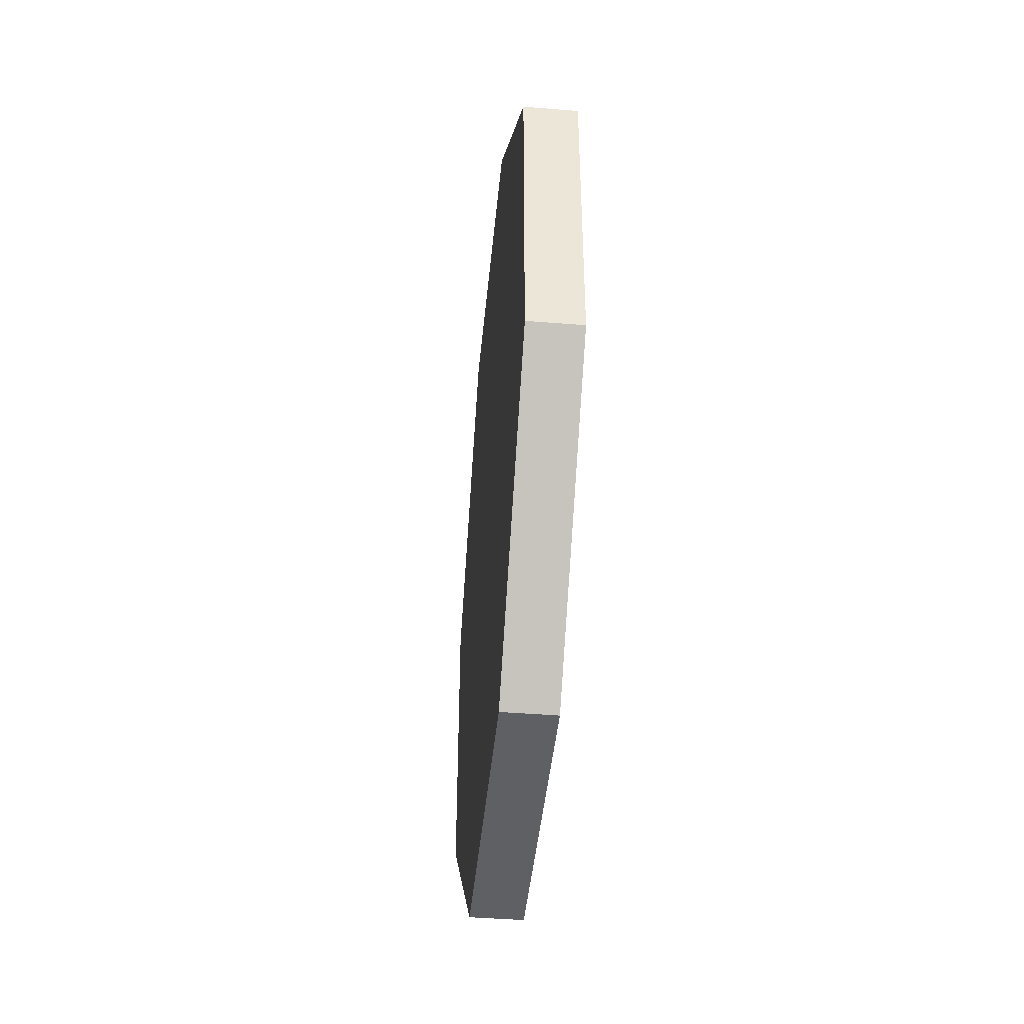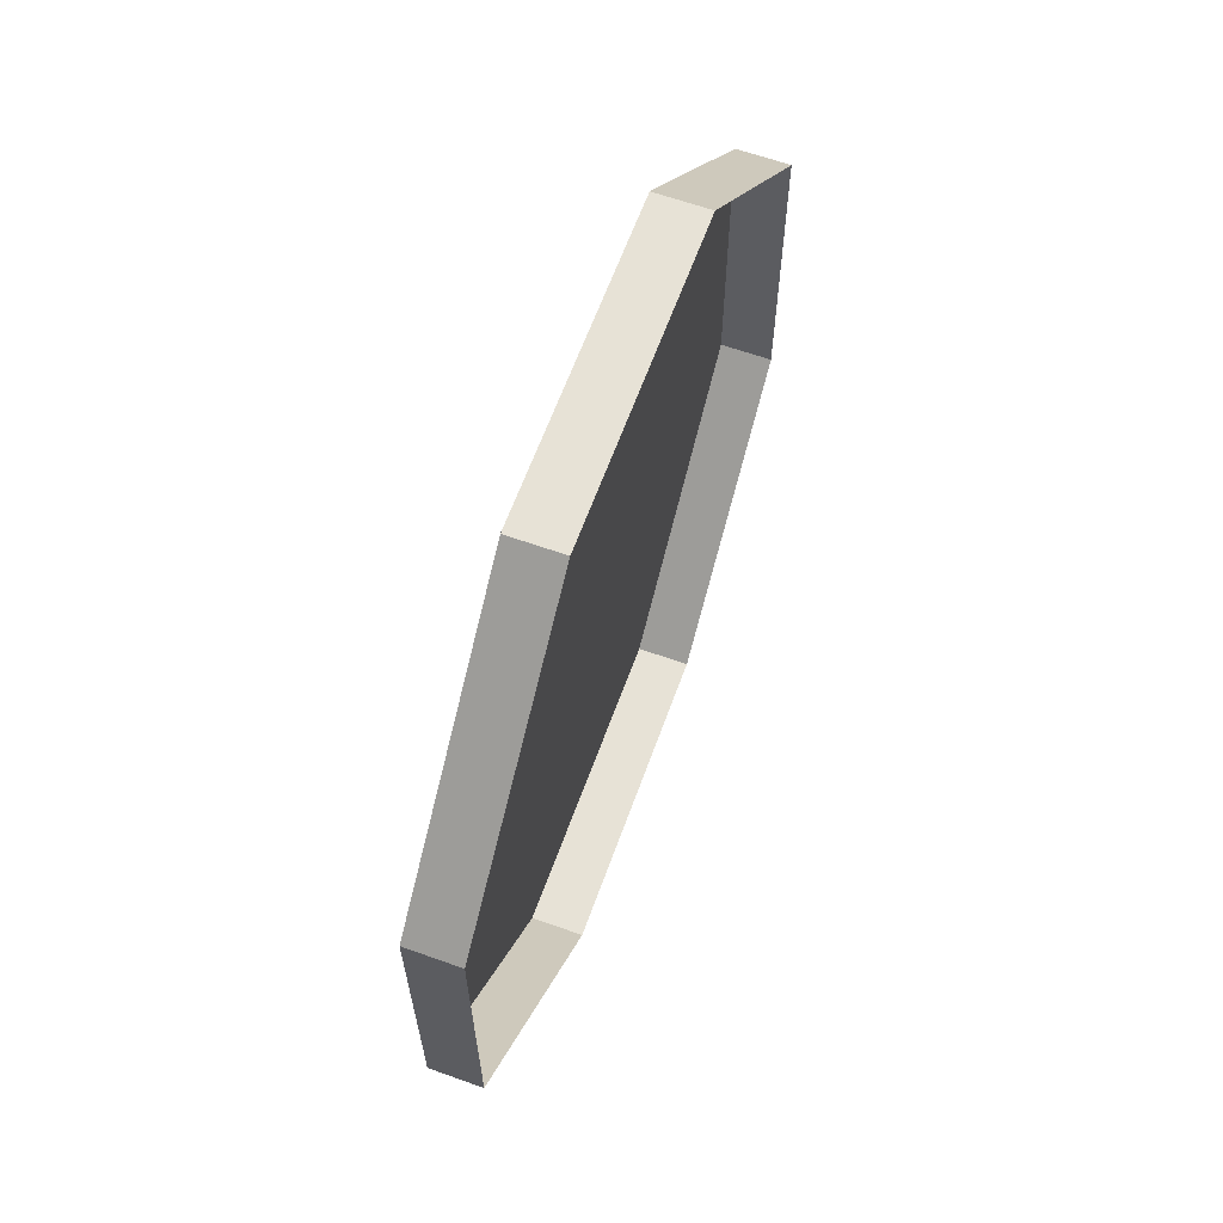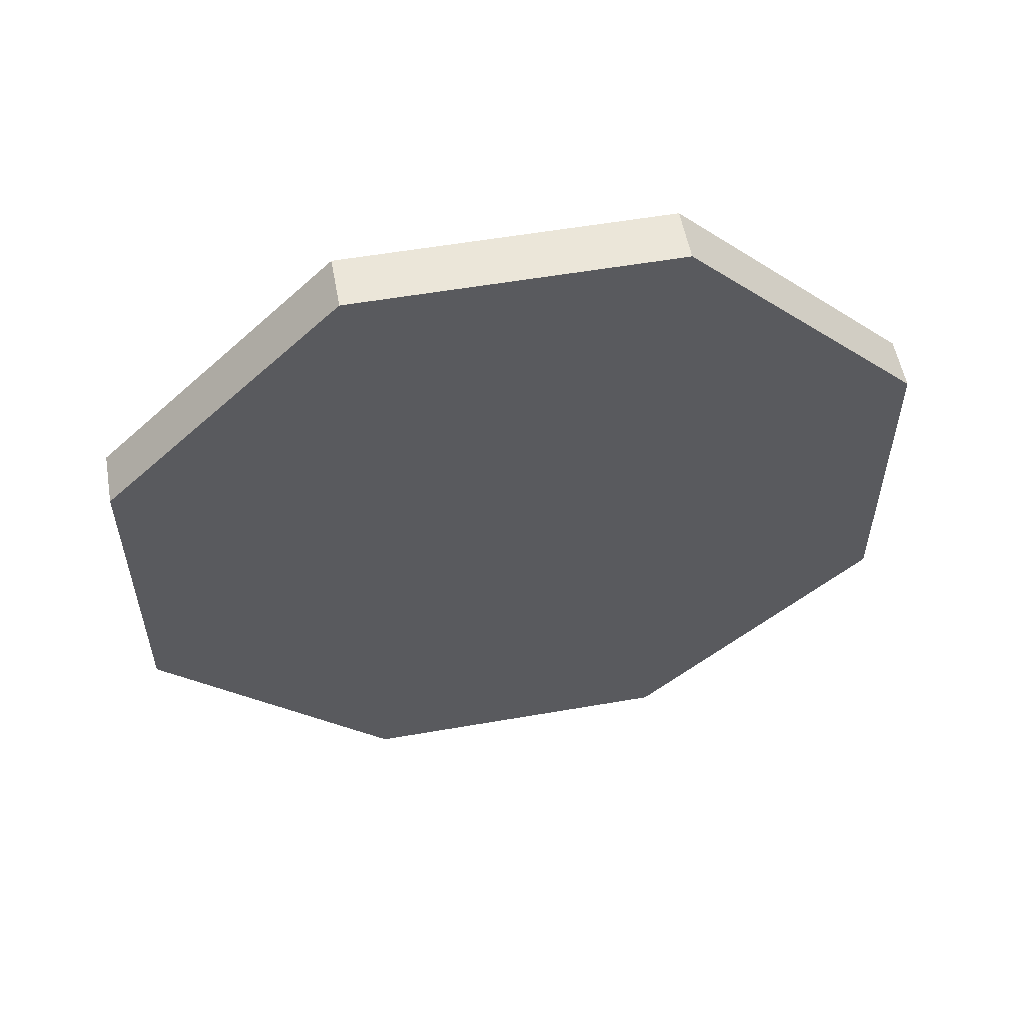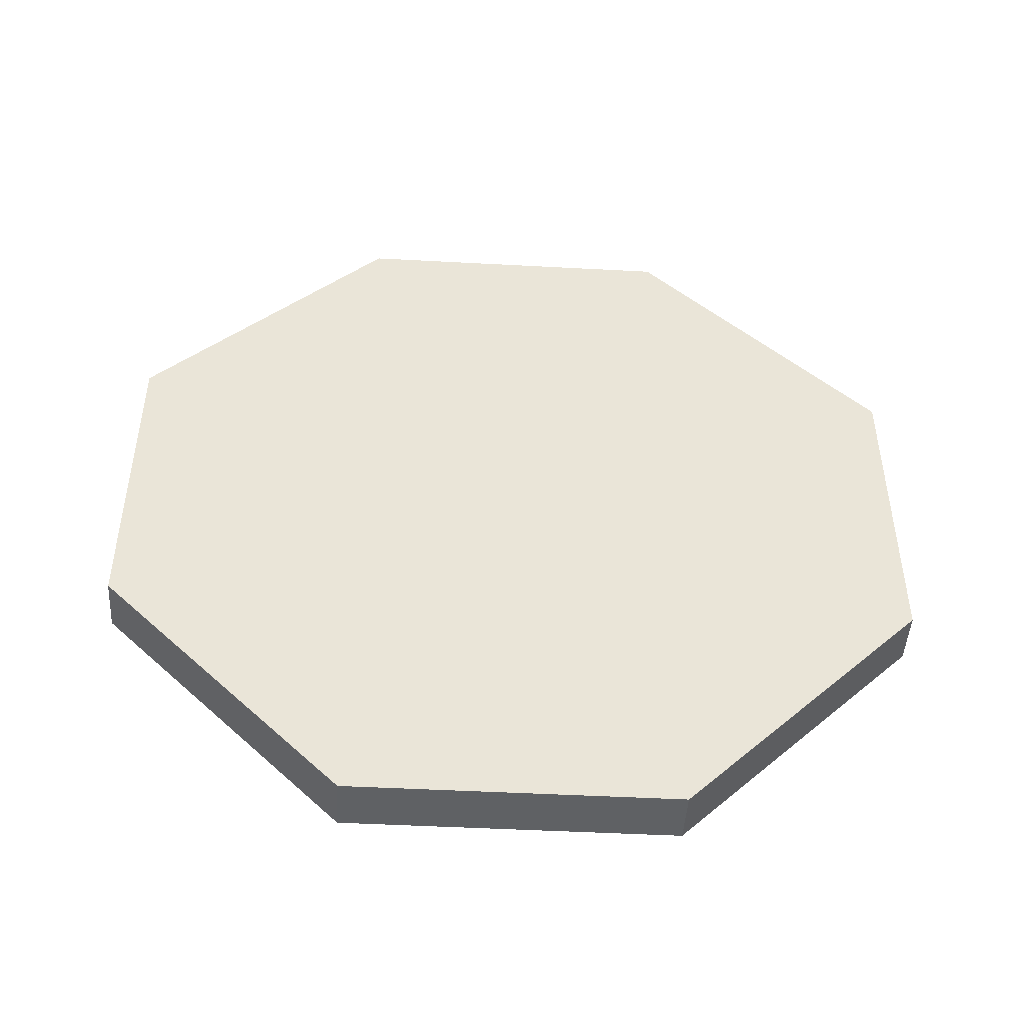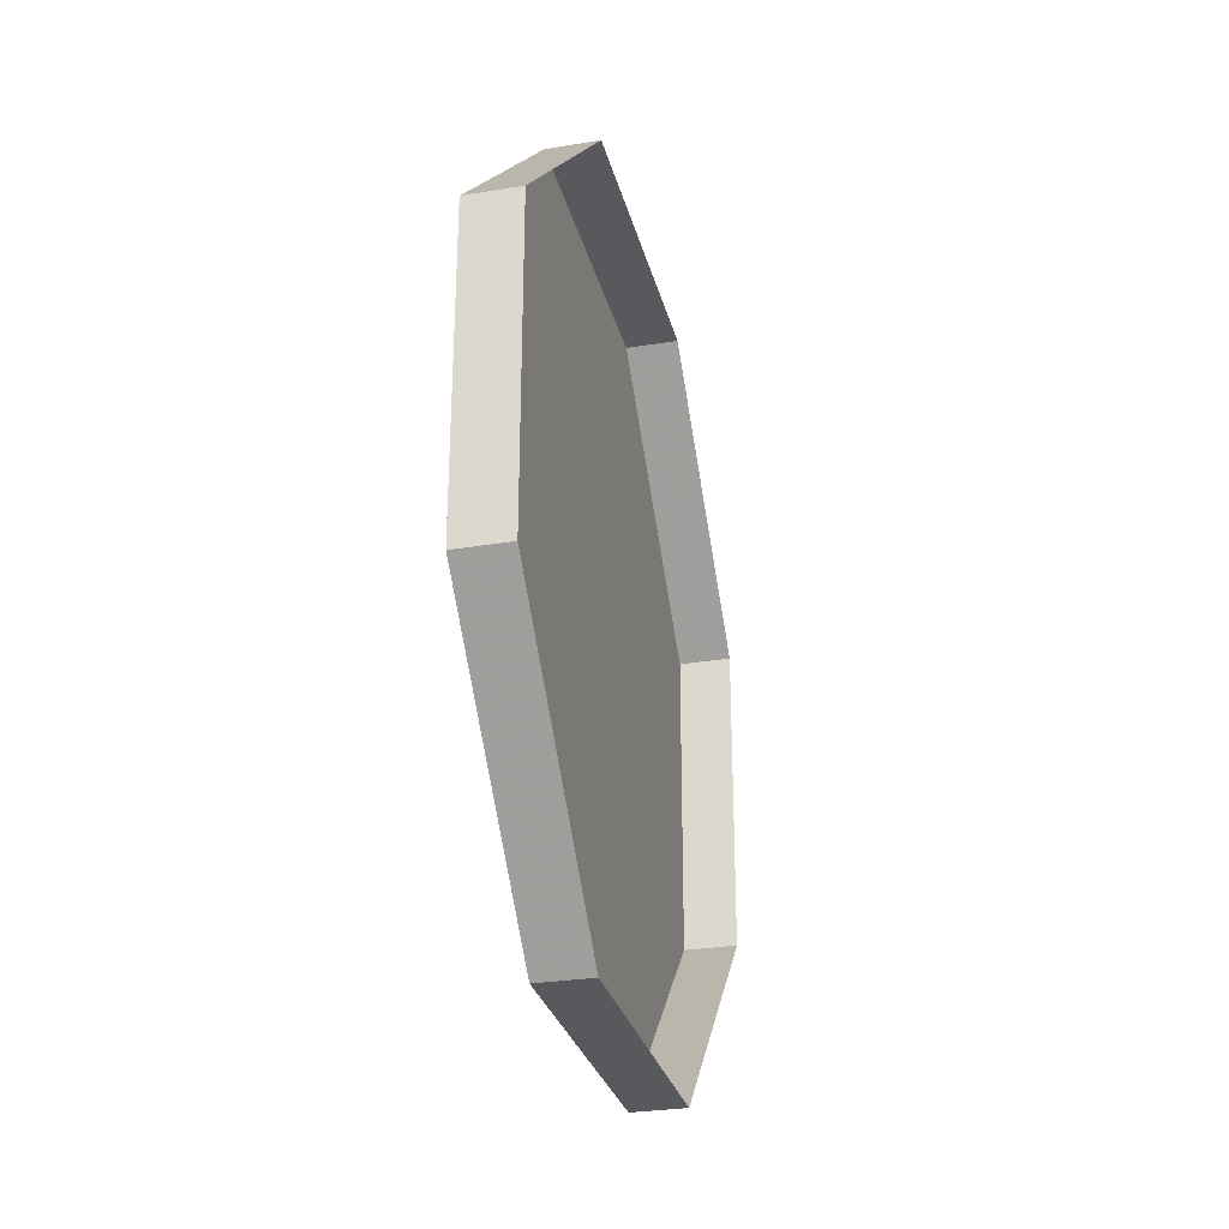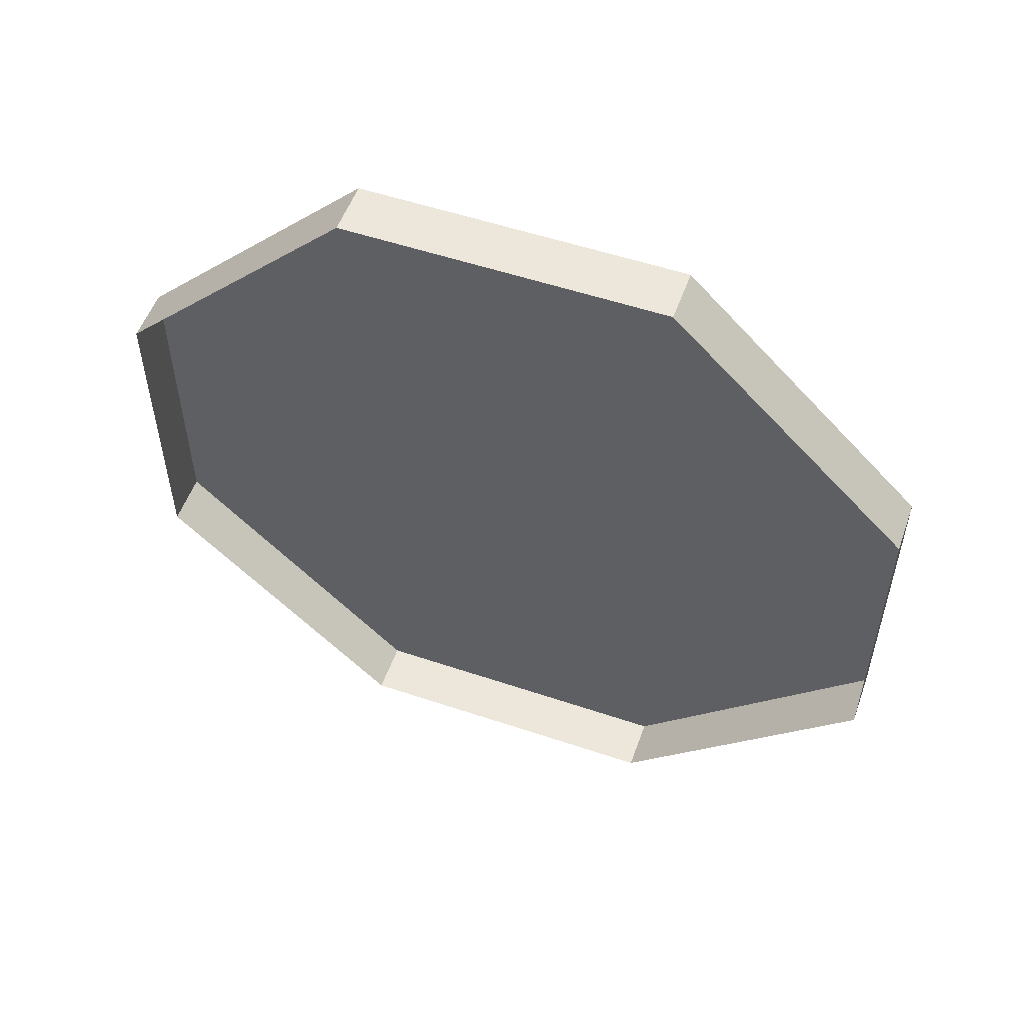
<metadata>
{"format":"obj","ext":"obj","renderer":"f3d","projection":"perspective","resolution":1024,"background":"white","views":[{"elev":-44.3,"azim":174.6,"up":"+Z"},{"elev":63.0,"azim":-160.1,"up":"+Z"},{"elev":55.3,"azim":79.6,"up":"+Z"},{"elev":-46.7,"azim":86.5,"up":"+Z"},{"elev":-29.1,"azim":-166.3,"up":"+Y"},{"elev":54.0,"azim":-70.3,"up":"+Y"}]}
</metadata>
<code>
o walldecor/1847/straight
v -60 -176 -12
v -60 -176 12
v -64 -176 12
v -64 -176 -12
v -60 -158 -30
v -60 -170 -9
v -60 -170 9
v -60 -158 30
v -64 -158 30
v -60 -134 30
v -64 -134 30
v -60 -116 12
v -64 -116 12
v -60 -116 -12
v -64 -116 -12
v -60 -134 -30
v -64 -134 -30
v -64 -158 -30
v -60 -155 24
v -60 -137 24
v -60 -122 9
v -60 -122 -9
v -60 -137 -24
v -60 -155 -24
v -60 -146 0
v -60 -149 -3
v -60 -146 -18
v -60 -143 -3
v -60 -143 3
v -60 -146 18
v -60 -149 3
v -60 -164 0
v -60 -128 0
v -60 -125 9
v -60 -137 21
v -60 -143 21
v -60 -140 6
v -60 -128 3
v -60 -128 -3
v -60 -140 -6
v -60 -143 -21
v -60 -137 -21
v -60 -125 -9
v -60 -149 21
v -60 -152 21
v -60 -149 12
v -60 -155 21
v -60 -164 12
v -60 -152 9
v -60 -167 9
v -60 -167 3
v -60 -152 6
v -60 -149 -12
v -60 -152 -21
v -60 -149 -21
v -60 -152 -9
v -60 -164 -12
v -60 -155 -21
v -60 -152 -6
v -60 -167 -3
v -60 -167 -9
f 1 2 3
f 1 3 4
f 1 4 5
f 1 5 6
f 1 6 7
f 1 7 2
f 2 7 8
f 2 8 9
f 2 9 3
f 8 10 11
f 8 11 9
f 10 12 13
f 10 13 11
f 12 14 15
f 12 15 13
f 14 16 17
f 14 17 15
f 16 5 18
f 16 18 17
f 5 4 18
f 7 19 8
f 8 19 10
f 10 19 20
f 10 20 12
f 12 20 21
f 12 21 14
f 14 21 22
f 14 22 16
f 16 22 23
f 16 23 24
f 16 24 5
f 5 24 6
f 6 24 23
f 6 23 22
f 6 22 21
f 6 21 20
f 6 20 19
f 6 19 7
f 25 26 27
f 25 27 28
f 25 28 29
f 25 29 30
f 25 30 31
f 25 31 32
f 25 32 26
f 28 33 29
f 34 35 36
f 34 36 37
f 34 37 38
f 39 40 41
f 39 41 42
f 39 42 43
f 44 45 46
f 47 48 49
f 50 51 52
f 53 54 55
f 56 57 58
f 59 60 61

</code>
